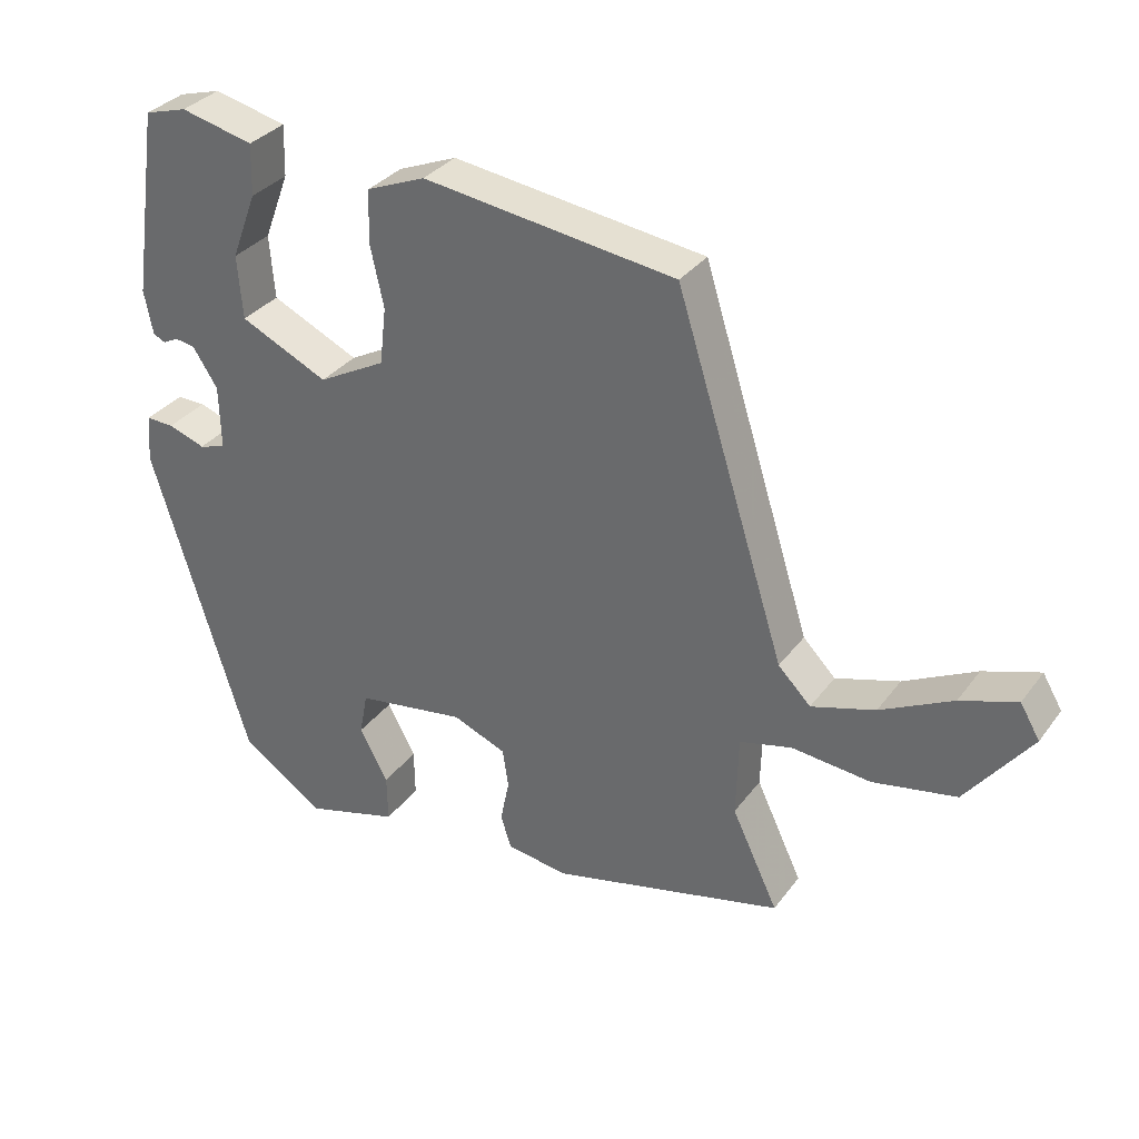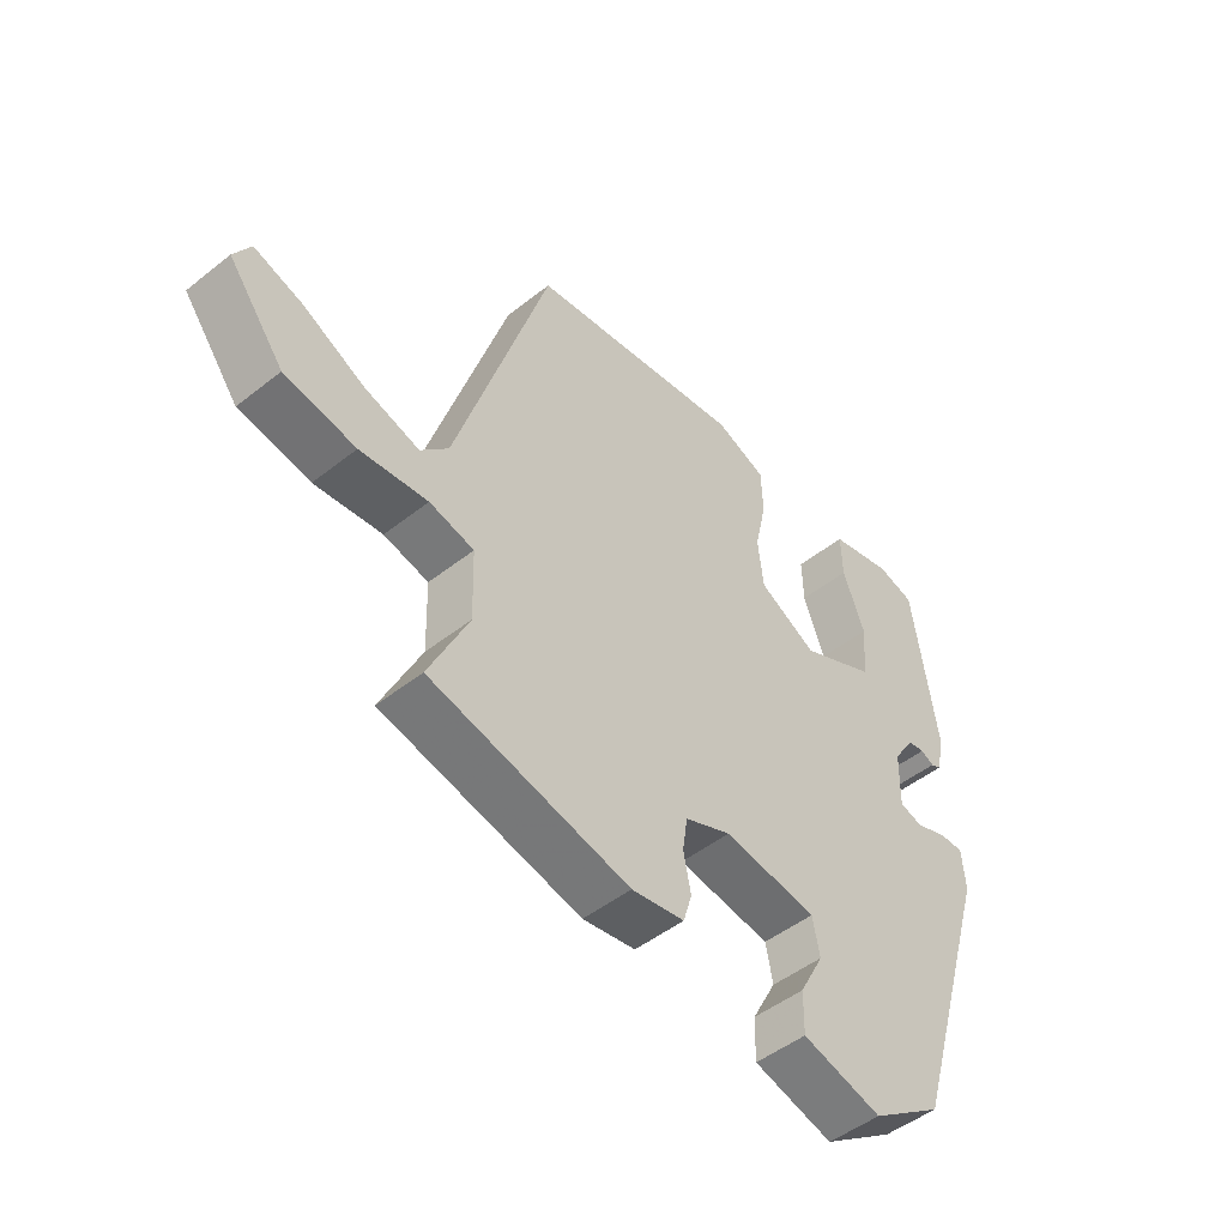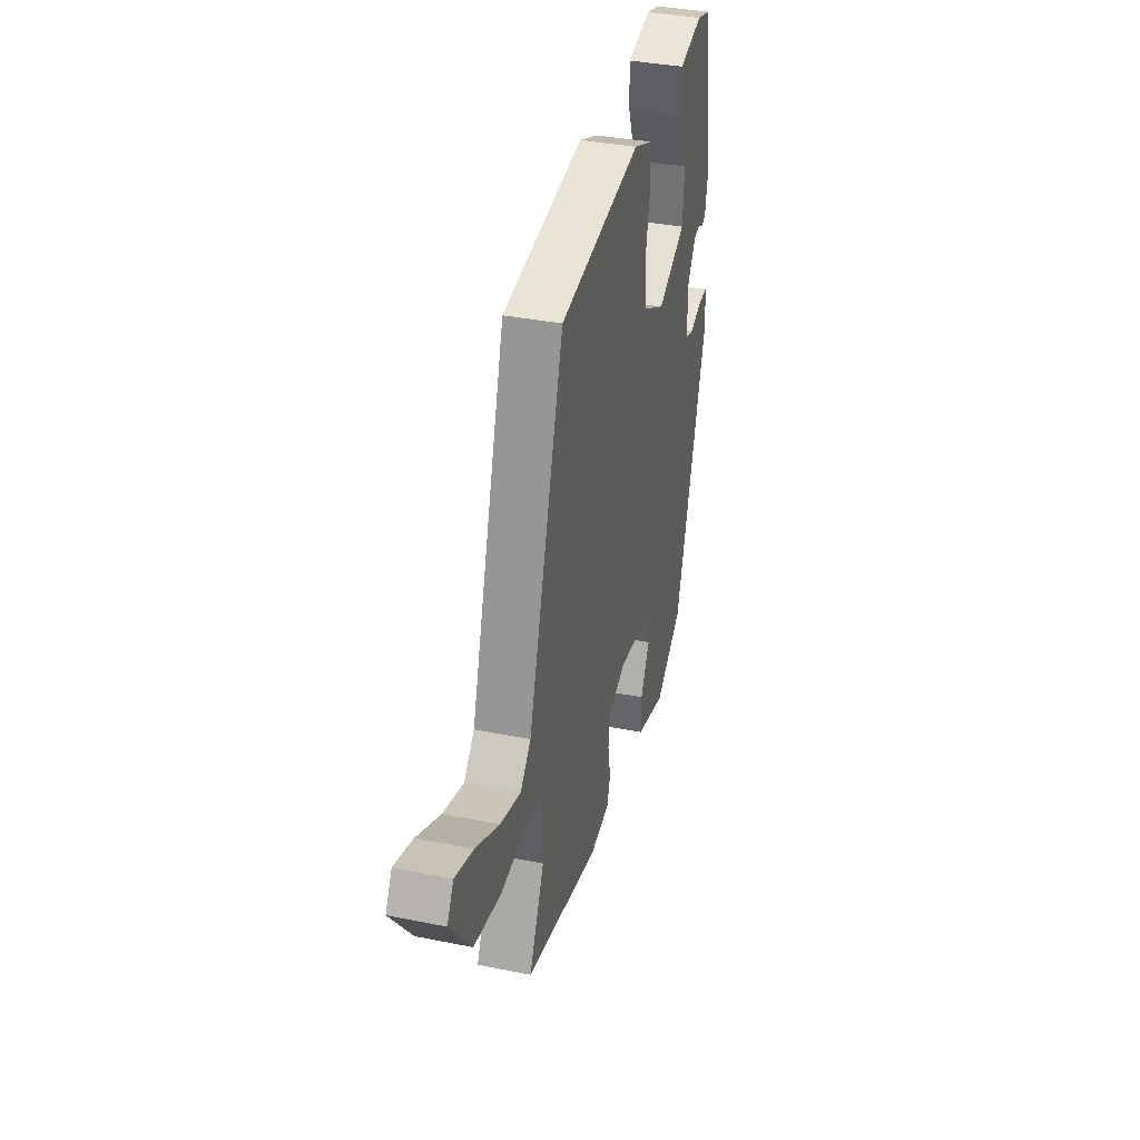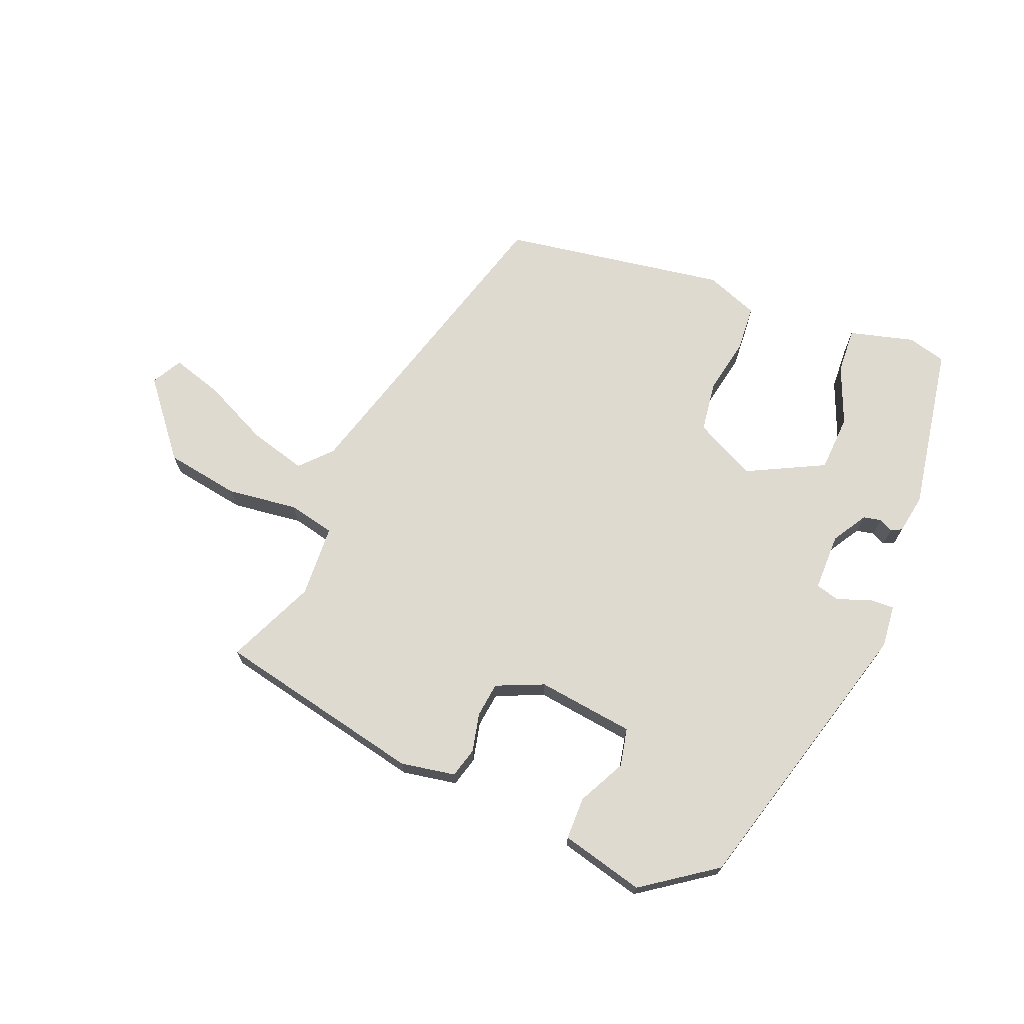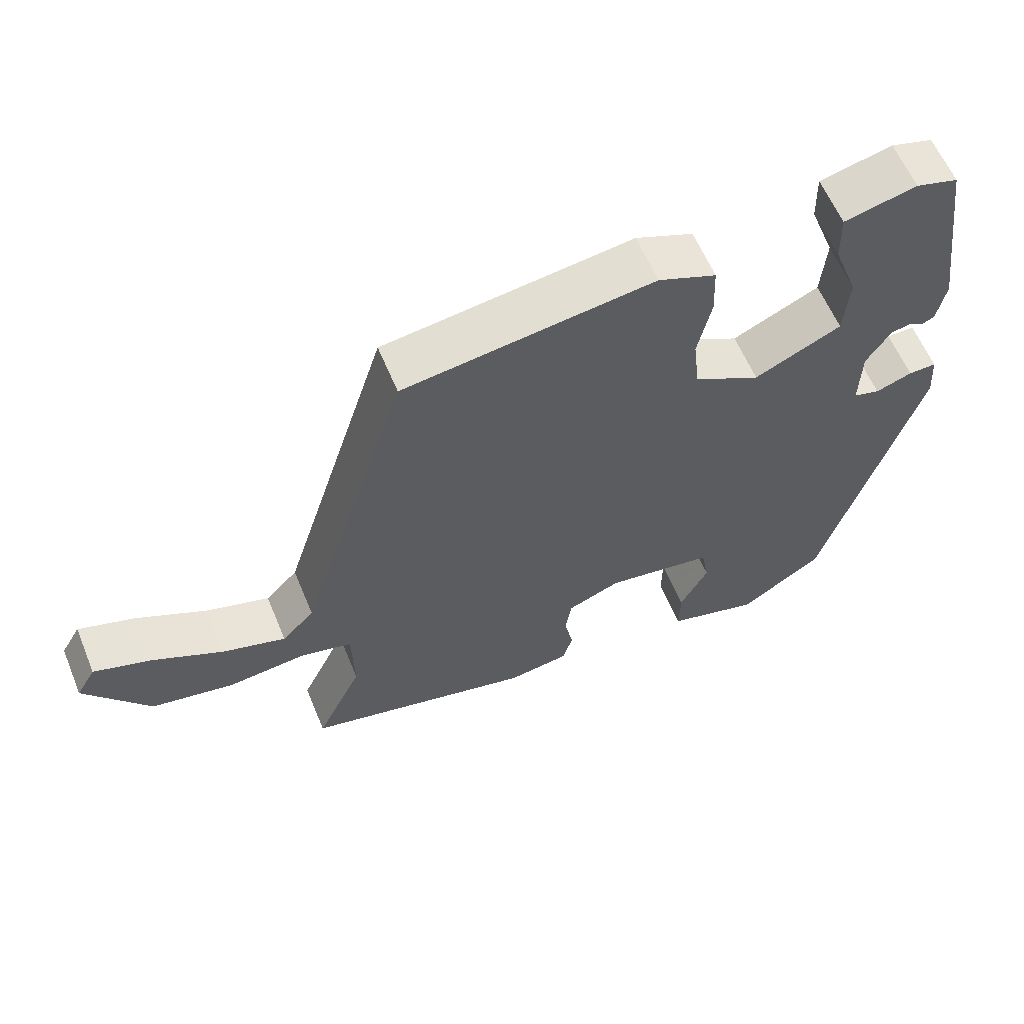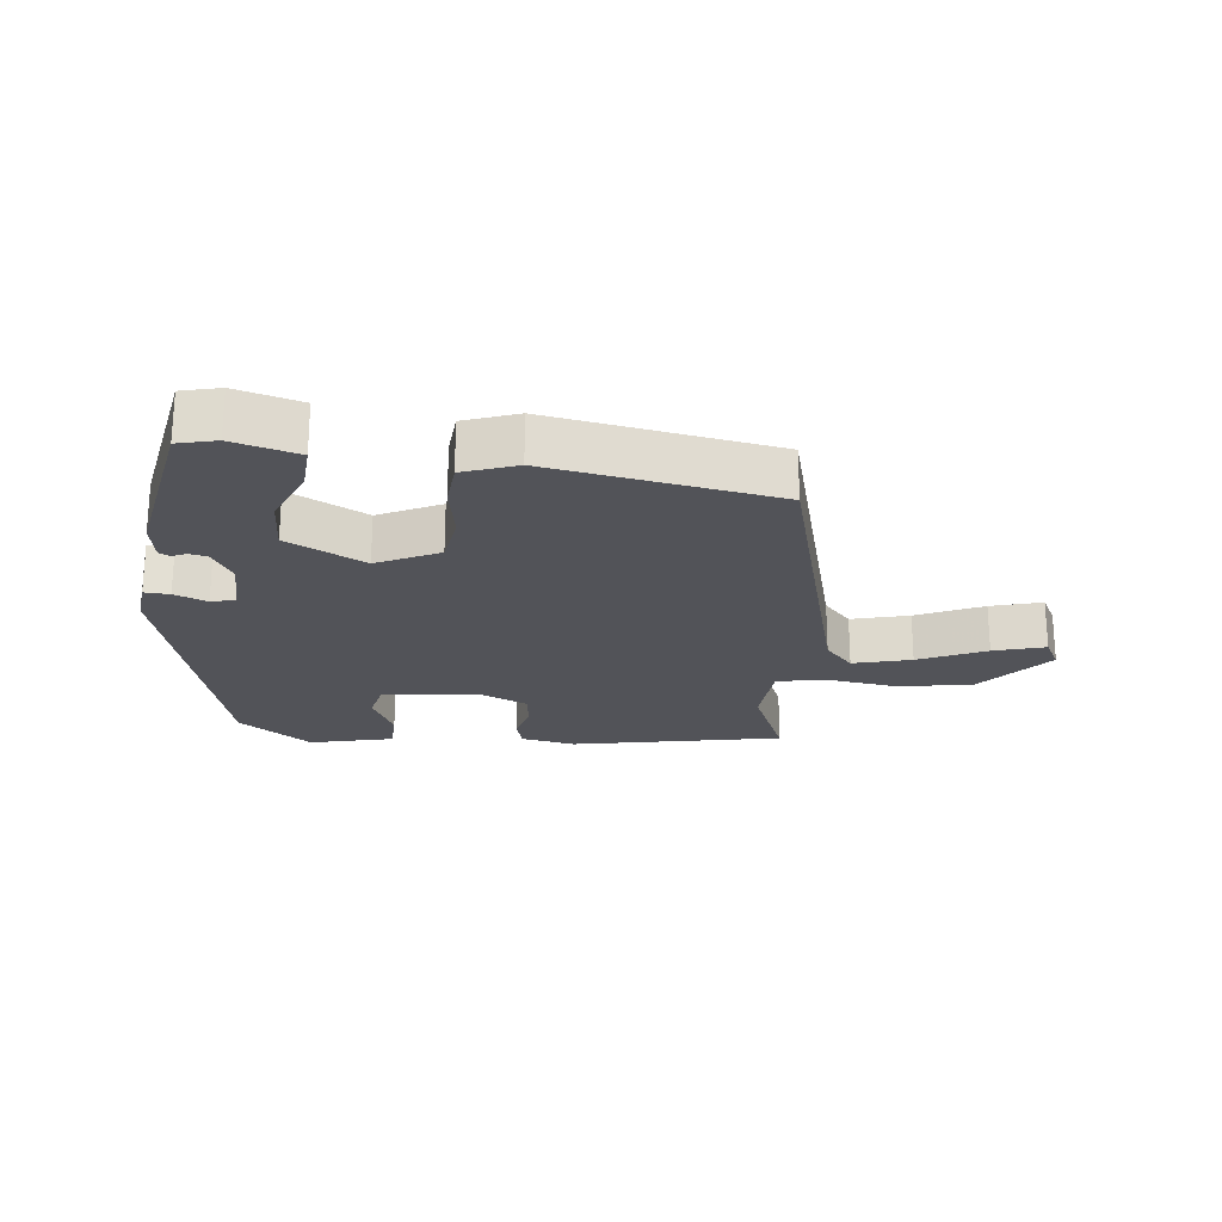
<metadata>
{"format":"obj","ext":"obj","renderer":"f3d","projection":"perspective","resolution":1024,"background":"white","views":[{"elev":32.8,"azim":30.6,"up":"+Z"},{"elev":-48.5,"azim":131.5,"up":"+Z"},{"elev":36.5,"azim":104.7,"up":"+Z"},{"elev":70.6,"azim":-159.4,"up":"+Y"},{"elev":60.4,"azim":157.5,"up":"+Z"},{"elev":-22.7,"azim":-8.5,"up":"+Y"}]}
</metadata>
<code>
v 0.52 0.07 -0.383
v 0.199 0.07 -0.46
v 0.114 0.07 -0.447
v 0.1 0.07 -0.401
v 0.112 0.07 -0.341
v 0.104 0.07 -0.287
v 0.03 0.07 -0.257
v -0.12 0.07 -0.28
v -0.131 0.07 -0.339
v -0.092 0.07 -0.412
v -0.091 0.07 -0.478
v -0.219 0.07 -0.514
v -0.334 0.07 -0.437
v -0.468 0.07 0.002
v -0.463 0.07 0.068
v -0.424 0.07 0.067
v -0.373 0.07 0.049
v -0.336 0.07 0.06
v -0.338 0.07 0.149
v -0.372 0.07 0.202
v -0.4 0.07 0.207
v -0.421 0.07 0.196
v -0.438 0.07 0.204
v -0.45 0.07 0.265
v -0.412 0.07 0.526
v -0.353 0.07 0.543
v -0.252 0.07 0.519
v -0.254 0.07 0.448
v -0.289 0.07 0.356
v -0.282 0.07 0.268
v -0.161 0.07 0.211
v -0.068 0.07 0.261
v -0.059 0.07 0.34
v -0.078 0.07 0.427
v -0.075 0.07 0.498
v 0.006 0.07 0.531
v 0.355 0.07 0.484
v 0.507 0.07 -0.001
v 0.552 0.07 -0.047
v 0.64 0.07 -0.02
v 0.74 0.07 0.031
v 0.818 0.07 0.057
v 0.845 0.07 0.011
v 0.755 0.07 -0.107
v 0.64 0.07 -0.129
v 0.531 0.07 -0.118
v 0.459 0.07 -0.136
v 0.456 0.07 -0.248
v 0.52 0 -0.383
v 0.199 0 -0.46
v 0.114 0 -0.447
v 0.1 0 -0.401
v 0.112 0 -0.341
v 0.104 0 -0.287
v 0.03 0 -0.257
v -0.12 0 -0.28
v -0.131 0 -0.339
v -0.092 0 -0.412
v -0.091 0 -0.478
v -0.219 0 -0.514
v -0.334 0 -0.437
v -0.468 0 0.002
v -0.463 0 0.068
v -0.424 0 0.067
v -0.373 0 0.049
v -0.336 0 0.06
v -0.338 0 0.149
v -0.372 0 0.202
v -0.4 0 0.207
v -0.421 0 0.196
v -0.438 0 0.204
v -0.45 0 0.265
v -0.412 0 0.526
v -0.353 0 0.543
v -0.252 0 0.519
v -0.254 0 0.448
v -0.289 0 0.356
v -0.282 0 0.268
v -0.161 0 0.211
v -0.068 0 0.261
v -0.059 0 0.34
v -0.078 0 0.427
v -0.075 0 0.498
v 0.006 0 0.531
v 0.355 0 0.484
v 0.507 0 -0.001
v 0.552 0 -0.047
v 0.64 0 -0.02
v 0.74 0 0.031
v 0.818 0 0.057
v 0.845 0 0.011
v 0.755 0 -0.107
v 0.64 0 -0.129
v 0.531 0 -0.118
v 0.459 0 -0.136
v 0.456 0 -0.248
f 43 44 45 46
f 43 46 47
f 40 41 42 43
f 39 40 43 47
f 38 39 47
f 37 38 47
f 36 37 47 48
f 33 34 35 36
f 32 33 36 48
f 26 27 28 29
f 26 29 30
f 25 26 30
f 24 25 30
f 21 22 23 24
f 20 21 24 30
f 19 20 30 31
f 14 15 16 17
f 14 17 18
f 13 14 18
f 12 13 18
f 9 10 11 12
f 8 9 12 18
f 7 8 18 19
f 2 3 4 5
f 2 5 6
f 1 2 6
f 31 32 48 1
f 7 19 31
f 1 6 7 31
f 94 93 92 91
f 95 94 91
f 91 90 89 88
f 95 91 88 87
f 95 87 86
f 95 86 85
f 96 95 85 84
f 84 83 82 81
f 96 84 81 80
f 77 76 75 74
f 78 77 74
f 78 74 73
f 78 73 72
f 72 71 70 69
f 78 72 69 68
f 79 78 68 67
f 65 64 63 62
f 66 65 62
f 66 62 61
f 66 61 60
f 60 59 58 57
f 66 60 57 56
f 67 66 56 55
f 53 52 51 50
f 54 53 50
f 54 50 49
f 49 96 80 79
f 79 67 55
f 79 55 54 49
f 1 49 50 2
f 2 50 51 3
f 3 51 52 4
f 4 52 53 5
f 5 53 54 6
f 6 54 55 7
f 7 55 56 8
f 8 56 57 9
f 9 57 58 10
f 10 58 59 11
f 11 59 60 12
f 12 60 61 13
f 13 61 62 14
f 14 62 63 15
f 15 63 64 16
f 16 64 65 17
f 17 65 66 18
f 18 66 67 19
f 19 67 68 20
f 20 68 69 21
f 21 69 70 22
f 22 70 71 23
f 23 71 72 24
f 24 72 73 25
f 25 73 74 26
f 26 74 75 27
f 27 75 76 28
f 28 76 77 29
f 29 77 78 30
f 30 78 79 31
f 31 79 80 32
f 32 80 81 33
f 33 81 82 34
f 34 82 83 35
f 35 83 84 36
f 36 84 85 37
f 37 85 86 38
f 38 86 87 39
f 39 87 88 40
f 40 88 89 41
f 41 89 90 42
f 42 90 91 43
f 43 91 92 44
f 44 92 93 45
f 45 93 94 46
f 46 94 95 47
f 47 95 96 48
f 48 96 49 1

</code>
